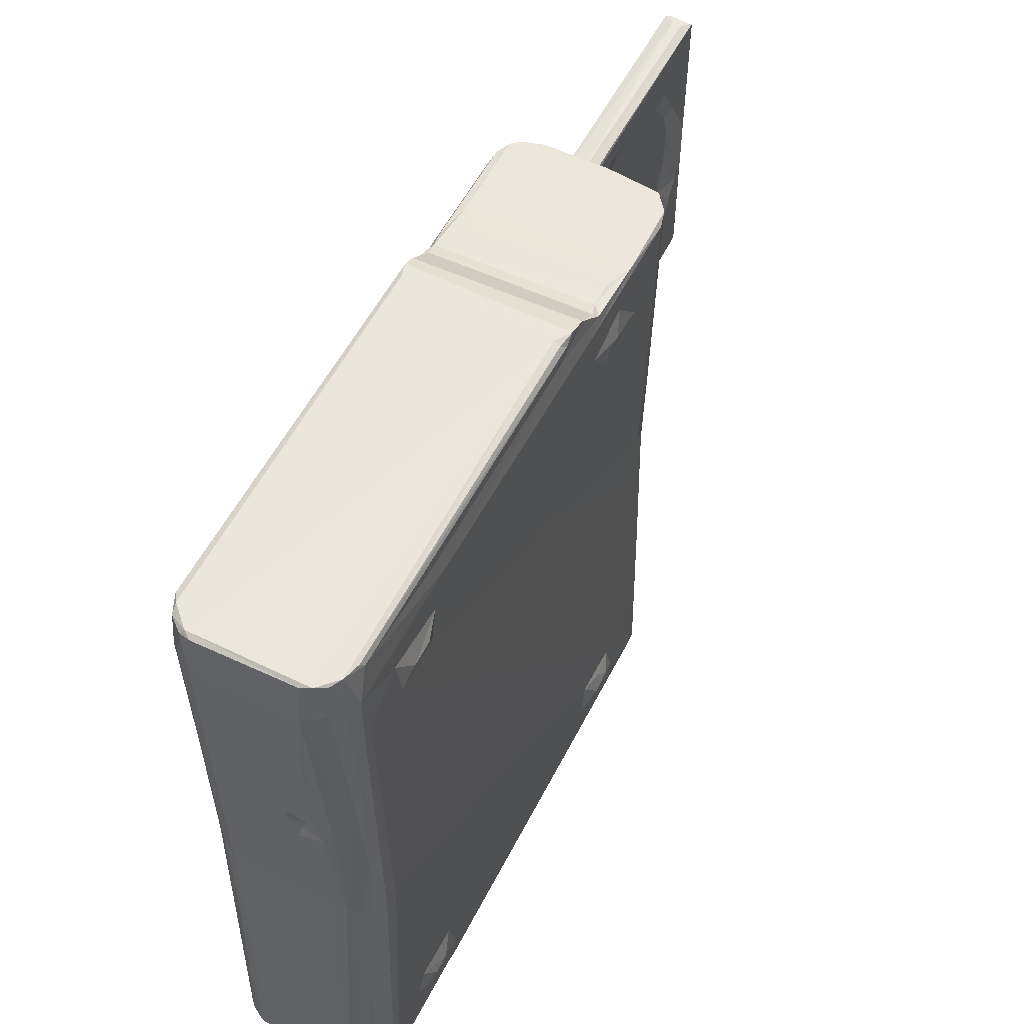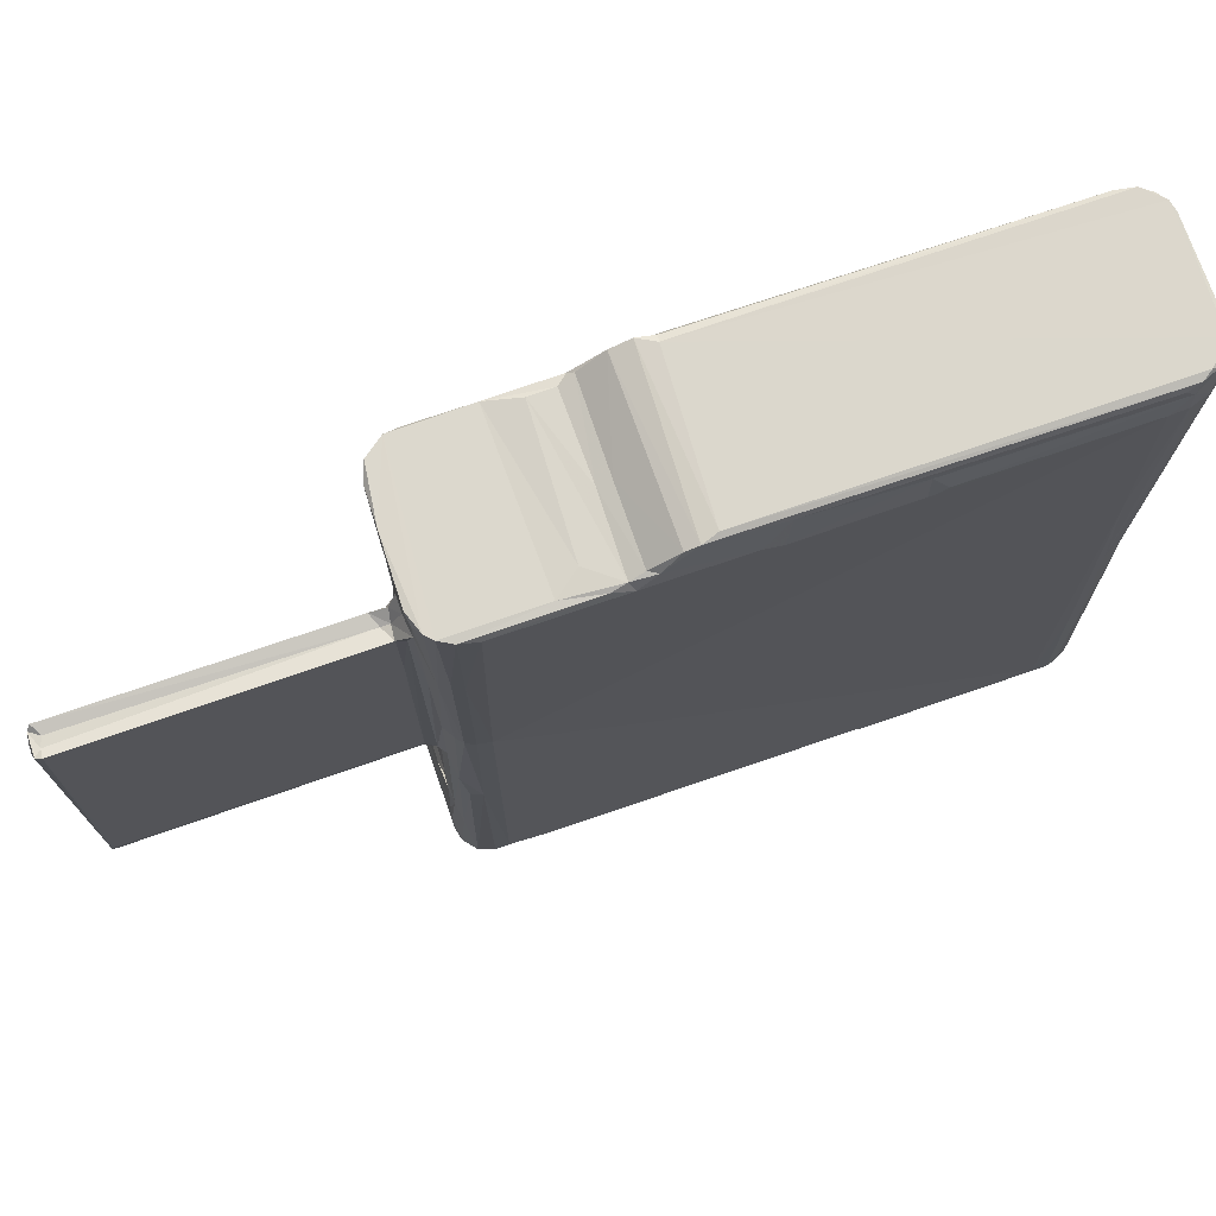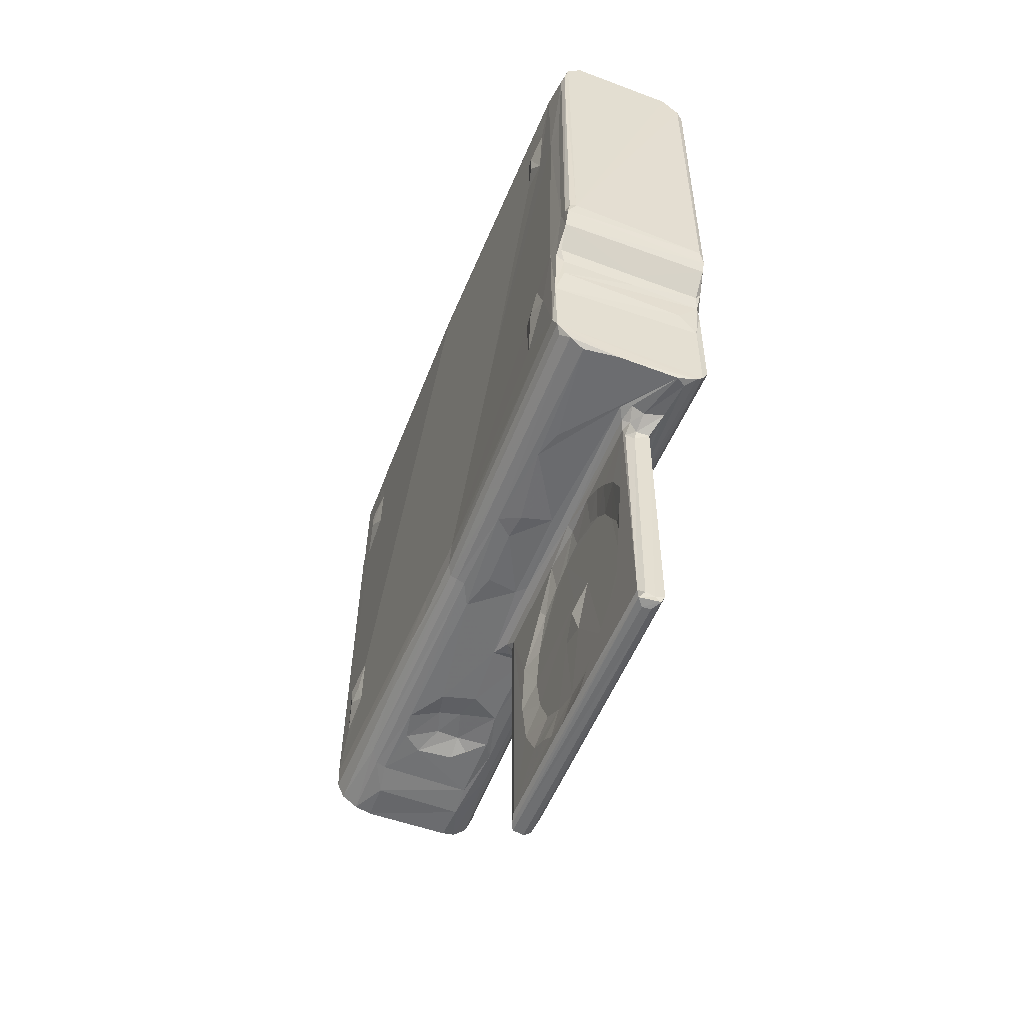
<metadata>
{"format":"obj","ext":"obj","renderer":"f3d","projection":"perspective","resolution":1024,"background":"white","views":[{"elev":54.3,"azim":-153.9,"up":"+Z"},{"elev":73.1,"azim":70.8,"up":"+Z"},{"elev":-54.3,"azim":-21.6,"up":"+Y"}]}
</metadata>
<code>
v -15.21 206.1 5.554
v 3.992 192 6.502
v 24.94 189.2 4.093
v -6.473 200.8 106
v -15.28 212.5 191.9
v 3.605 195 93.17
v 23.7 187.2 52.41
v 147.4 191.4 6.401
v 133.1 187.1 51.94
v -24.21 224.4 6.813
v -26.48 243.4 12.31
v -17.3 287 6.051
v -26.63 299.3 43.11
v -32.72 327.1 68.27
v -26.01 357.9 39.15
v -20.39 728.8 7.11
v -25.61 382.1 53.21
v 24.74 240.4 6.795
v 7.983 276.4 4.591
v 28.32 321.9 6.481
v 111 223.8 7.886
v 106.9 294 7.905
v 15.59 191.4 91.48
v 17.37 194 189.4
v 24.67 192.9 154.2
v 129.9 189.4 92.5
v 47.27 191.7 136.7
v 92.44 191 141.3
v 91.9 201.7 169.1
v 6.997 201.8 416.7
v -2.517 206.5 416.6
v 63.15 201.4 170.7
v 53.66 202.3 201.8
v 45.84 193.8 236.5
v 80.15 201.9 208.7
v 86.92 193.5 248.3
v 21.04 198.2 388.9
v 81.21 195.4 329.7
v 33.11 196.8 437.7
v 71.44 198.1 430.7
v -19.85 223.6 244.3
v -20.4 237.7 348.3
v -25.8 314.7 91.68
v -29.23 344.2 83.97
v -32.58 355.9 64.56
v -26.39 380.1 97.71
v -16.72 220.9 335.5
v -18.95 475.2 576.1
v -10.42 213.5 413.5
v -16.02 223.4 421.6
v -18.95 241.8 438.1
v 31.02 196.6 510.3
v -4.425 203.8 569.9
v 9.402 198.8 528.5
v 71.19 195.9 552.4
v 33.84 194.4 543.4
v 18.54 195.1 637.2
v -6.976 200 799.2
v 29.2 193.7 672.6
v 82.02 192 737.9
v 11.14 192.9 794.1
v -17.46 211 791.7
v 54.23 191.9 799.9
v 128.2 190.3 800.1
v -20.23 231.2 527.4
v -18.33 223.5 522.5
v -14.25 214.2 554.8
v -24.19 290.2 714.4
v -22.7 221.1 799
v -26.29 237.4 793.4
v -24.77 333.1 763
v -23.07 359.8 706.4
v -23.5 388.9 742.6
v -28.98 343.7 734
v -24.16 407.2 789.1
v -23.86 305 799.3
v -12.96 342.1 804.1
v -22.82 381 803.1
v -13.09 370 804.5
v -18.38 386.9 809.7
v 160.8 308.6 802.4
v 160.7 206.7 802
v 139.5 335.8 804.1
v 80.55 371.1 804.9
v 80.54 385.8 809.7
v -16.25 727.3 6.192
v -21.15 723.3 36.36
v -26.94 758.2 65.72
v -20.41 740 11.78
v -15.1 787 6.186
v -21.89 740.2 91.43
v -26.14 851.4 399.9
v -20.54 790.3 42.51
v -26.62 780.3 64.9
v 11.32 830.6 -0.04289
v 42.53 813.3 6.111
v -18.92 861.5 11.76
v -11.4 851.2 5.577
v -14.67 880.6 7.395
v 39.18 877 5.99
v -20.86 813.3 68.08
v -20.17 861 78.37
v -8.871 889.7 6.449
v 3.111 900 6.208
v -16.52 878.8 96.62
v 23.88 905.4 8.076
v 141.5 900.4 6.13
v 127.1 903 11.16
v -21.23 801.5 95.12
v -19.4 871.7 103.9
v -24.31 867.6 398.3
v -17.28 878.7 199.1
v 4.733 896.2 197.6
v 15.31 898.4 210.3
v 27.96 899.1 218
v -7.497 889.4 202.2
v 123.2 898.7 162.9
v -16.52 880.6 503.6
v -7.124 887.2 397.2
v 26.43 893.5 403.6
v 9.139 892.3 403.1
v 122.8 891.5 404.1
v -19.9 799.3 713.2
v -20.49 710.8 793.6
v -20.12 859.4 737.4
v -19.32 739 710.5
v -25.05 753.9 734
v -19.57 730.3 753.4
v -20.35 415.9 830.9
v -20.6 461.9 817.6
v -20.21 438.5 838.4
v -20.54 451.1 830.1
v -16.84 458.4 837.1
v 164.9 416.5 832
v 165.4 430.7 837
v -9.348 457 840.1
v 160 448.2 840
v -18.15 728.6 818.5
v -14.19 858.7 837.3
v -19.53 869.7 715.9
v -15.61 880.8 697.5
v -5.137 890.4 522.2
v 9.949 897.6 569.8
v 21.07 898.3 546.9
v 50.97 897.5 534.1
v 121.9 904.6 784.3
v 32.29 899.2 574.4
v 30.04 901 625.9
v 46.99 893.4 549
v 40.95 890.8 561.8
v 61.41 898.1 559.3
v 58.84 898.9 579.5
v -24.88 782.2 733.5
v -19.04 808.2 762.7
v -18.57 868.6 789.8
v -6.83 892.6 717.5
v 6.163 900.6 712.5
v 23.26 906.6 785.9
v 30.6 904 699.3
v -11.04 887.8 799.5
v -1.616 897.8 798.7
v 10.97 904.3 791.9
v -16.75 854 830.6
v -9.46 878.9 839.6
v -1.349 891 836.9
v 9.859 898.5 839.4
v 21.28 902.2 836.5
v 139.5 896 840.1
v 139.8 902.5 810.8
v 131.9 901.7 836.6
v 101 -133.6 346.4
v 96.98 -131.8 352.6
v 114.8 -134.1 344.3
v 106.8 -126.6 343.7
v 121.8 -132.7 349
v 93.82 -126.7 366.7
v 93.83 -83.34 431
v 123.6 -126.7 354
v 125.9 -126.6 368
v 96.72 179.8 354.8
v 93.87 -38.85 406
v 101.1 -7.695 433.7
v 100.7 182.4 348.3
v 93.9 179.5 367.4
v 93.98 19.65 392.7
v 101 40.78 424.5
v 119.4 175.3 348.7
v 125.9 180.2 368.5
v 131.2 187.7 6.956
v 163.1 204.3 7.799
v 152.4 197.7 109
v 137.7 262 4.535
v 167.2 239.7 9.56
v 133.9 290.8 5.381
v 167.5 272.2 9.108
v 168.8 308.5 8.836
v 169.1 623.6 7.31
v 170.3 222.1 12.11
v 171.8 237.7 20.01
v 172.1 282.6 13.01
v 129.5 191.6 179.9
v 141.5 193.8 158.7
v 107.7 193.3 156
v 123 192.8 227.3
v 150.2 202.2 289.1
v 158.2 208.7 246.2
v 93.73 86.53 403.5
v 101.2 87.78 434.4
v 110 177.3 344.6
v 123.3 178.9 355.2
v 123.7 195.2 329.9
v 137.6 198.2 350.4
v 98.13 190.5 339.1
v 90.19 189.2 354
v 120.9 190.6 339.2
v 81.67 196.1 443
v 129.7 191 356.4
v 149.1 207 440.6
v 136 198.6 443.9
v 164.7 221.3 249
v 163.2 239.2 436.1
v 166.1 396.4 321.9
v 155.7 213.7 435
v 161.1 224.3 439.4
v 93.68 -126.8 512.9
v 93.95 -114.5 480.8
v 97.6 -134.1 713.4
v 105.3 -136.6 704.3
v 115.6 -136.6 704.9
v 93.85 -99.13 460.7
v 101.1 -51.46 455.3
v 101.1 -73.33 488.3
v 101.2 -88.92 525.8
v 93.69 -126.9 558.4
v 93.79 -107.2 617
v 101.1 -92.55 575.5
v 101.2 -79.84 612.9
v 125.9 -127.6 719.3
v 122.7 -134.1 716.2
v 125.9 179.5 638.8
v 101.1 11.94 516
v 101.2 61.97 542.7
v 100.8 0.5964 551.5
v 95.15 30.59 547.6
v 101.2 49.32 582.2
v 125.9 177.7 721.2
v 93.84 -129.8 718.9
v 101.2 -51.35 647.6
v 93.74 -59.19 671.7
v 105.4 -123.4 715.1
v 115.9 -127 715.4
v 101.2 -7.871 670.3
v 93.93 -12.16 696.4
v 101.1 81.37 656.9
v 93.74 179.6 715.9
v 101.2 153 523.2
v 100 130.1 458.7
v 101.1 113 639.3
v 101.2 131.8 619.2
v 93.88 147.8 451
v 101.1 145.9 493.1
v 90.1 188.8 557.7
v 93.74 179.7 496.1
v 136.2 195.6 597.9
v 101.1 156.1 558.1
v 93.91 179 607.8
v 100.5 145.5 599.3
v 96.61 179.4 556.5
v 130.1 187.6 724.4
v 150.1 202.1 623
v 101 58.13 670.6
v 93.91 74.85 703.8
v 93.84 119.1 680.9
v 108.8 169.7 716.4
v 94.75 163.6 720.3
v 93.92 144.8 657.7
v 93.96 162.7 637.1
v 89.93 187.7 723.6
v 135.1 192.3 745.6
v 160.4 211.8 658.3
v 93.98 190.1 745.6
v 109.7 179 719.9
v 98.32 181.3 727.9
v 111.2 189.9 740.3
v 140.1 192.2 791.8
v 152.2 198.8 801.9
v 165.7 223 653.3
v 171.9 241.9 794.9
v 174.1 839 795.1
v 168.6 221.5 800.1
v 172.4 373.9 795
v 172.8 482.3 795.1
v 172.6 503.4 786
v 165.9 369.3 804.1
v 163.1 385.6 809.7
v 168.9 352.8 801
v 169.6 395.2 810.9
v 173.4 637.1 12.07
v 173.2 640.6 7.325
v 166.8 810.5 6.256
v 174.1 841.4 15.07
v 173.8 859.6 6.834
v 169.7 595.2 184.3
v 107.4 783.9 6.178
v 138.2 829.4 2.197
v 106.8 849.3 6.167
v 164.1 884.1 6.799
v 157.1 891.8 12.14
v 151 892.7 132.9
v 171.5 870.3 13.61
v 170.4 869.6 172.8
v 138.3 897.2 147.7
v 162.7 880.8 248.6
v 174.1 844 569.5
v 173.6 855.8 181.7
v 166.9 874.1 309.2
v 142.7 888.7 403.2
v 149.4 888.8 310
v 156.6 882.3 415.1
v 172.5 856.8 394.8
v 166.3 873.3 412.5
v 173.1 627.4 785.7
v 173.4 645.5 796.4
v 167.4 509.4 830.2
v 168.6 629.6 819.9
v 167.9 863.7 836.9
v 160.9 874.1 840.1
v 170.5 860.2 817.9
v 170.4 848.7 830.2
v 131.7 898.5 635
v 142 896.2 639.1
v 160.4 888.7 793.3
v 169.1 871.8 686.1
v 173.2 859 794.8
v 165.7 881.5 791.5
v 152 896.3 792.3
v 144.2 898.3 835.1
v 159.2 885 835.4
f 2 1 3
f 1 2 4
f 4 2 6
f 2 3 7
f 7 6 2
f 3 9 7
f 13 14 15
f 10 11 16
f 10 16 12
f 11 13 15
f 1 10 18
f 18 10 19
f 1 18 3
f 10 12 19
f 3 18 21
f 3 21 8
f 19 20 18
f 12 20 19
f 18 20 22
f 1 4 5
f 7 23 6
f 6 23 24
f 23 25 24
f 23 7 26
f 23 26 27
f 23 27 25
f 26 28 27
f 4 6 30
f 6 24 30
f 4 30 31
f 27 32 25
f 24 25 33
f 27 29 32
f 25 32 33
f 24 33 34
f 33 32 35
f 33 36 34
f 33 35 36
f 30 24 37
f 24 34 37
f 34 36 38
f 34 38 37
f 37 40 39
f 37 38 40
f 10 1 5
f 10 5 41
f 10 42 11
f 10 41 42
f 13 43 14
f 13 11 43
f 14 43 44
f 45 15 14
f 14 44 45
f 44 43 46
f 45 17 15
f 44 46 45
f 45 46 17
f 42 43 11
f 42 41 47
f 42 48 43
f 5 49 41
f 5 4 49
f 49 47 41
f 49 4 31
f 47 50 42
f 49 50 47
f 50 51 42
f 42 51 48
f 37 39 52
f 31 30 54
f 30 37 54
f 37 52 54
f 39 40 52
f 52 40 55
f 31 54 53
f 54 52 56
f 54 56 57
f 56 52 55
f 53 54 58
f 56 55 57
f 57 60 59
f 57 55 60
f 58 54 61
f 54 57 61
f 57 59 61
f 59 63 61
f 59 64 63
f 59 60 64
f 49 67 50
f 67 66 50
f 49 53 67
f 49 31 53
f 50 65 51
f 50 66 65
f 66 69 65
f 66 67 69
f 69 67 62
f 65 70 51
f 69 70 65
f 51 70 68
f 68 70 71
f 51 68 72
f 51 72 48
f 68 74 72
f 68 71 74
f 70 75 71
f 72 74 73
f 74 71 73
f 67 53 58
f 67 58 62
f 61 63 58
f 70 69 76
f 70 76 75
f 76 79 78
f 76 77 79
f 75 76 78
f 78 79 80
f 62 58 69
f 69 81 76
f 58 63 69
f 69 82 81
f 76 81 83
f 76 83 77
f 79 84 80
f 84 85 80
f 77 84 79
f 16 86 12
f 15 17 11
f 11 17 46
f 16 11 87
f 16 87 89
f 86 16 89
f 86 90 12
f 11 46 87
f 46 91 87
f 87 91 88
f 43 92 46
f 89 87 93
f 87 88 93
f 88 94 93
f 86 89 90
f 90 95 96
f 90 89 97
f 90 97 99
f 90 99 98
f 98 95 90
f 95 100 96
f 89 93 97
f 97 93 102
f 99 103 98
f 103 104 98
f 98 100 95
f 98 104 100
f 97 105 99
f 97 102 105
f 100 104 107
f 88 91 109
f 94 88 109
f 94 101 93
f 94 109 101
f 101 109 102
f 91 46 102
f 91 102 109
f 46 92 102
f 102 110 105
f 110 112 105
f 102 111 110
f 93 101 102
f 99 105 103
f 104 114 106
f 106 114 115
f 104 113 114
f 103 116 104
f 105 116 103
f 104 116 113
f 105 112 116
f 102 92 111
f 110 111 112
f 111 118 112
f 116 119 113
f 116 118 119
f 112 118 116
f 119 121 113
f 113 121 114
f 114 121 115
f 121 120 115
f 43 48 123
f 48 72 75
f 72 73 75
f 71 75 73
f 48 75 124
f 43 123 92
f 92 123 125
f 126 128 127
f 48 126 123
f 48 128 126
f 48 124 128
f 78 80 129
f 75 78 130
f 78 129 130
f 129 132 130
f 129 131 132
f 132 131 133
f 75 130 124
f 129 135 131
f 129 134 135
f 131 136 133
f 131 135 137
f 131 137 136
f 80 85 129
f 130 132 138
f 124 130 138
f 133 136 139
f 132 133 139
f 92 140 111
f 92 125 140
f 111 140 118
f 140 141 118
f 118 142 119
f 119 142 121
f 142 143 121
f 121 143 144
f 121 144 120
f 120 145 122
f 145 146 122
f 120 144 145
f 144 143 147
f 143 148 147
f 144 149 145
f 149 144 150
f 149 151 145
f 145 151 146
f 150 144 147
f 147 152 150
f 151 150 152
f 149 150 151
f 126 127 153
f 153 123 126
f 127 128 153
f 128 154 153
f 128 155 154
f 128 124 155
f 153 154 123
f 123 154 125
f 154 155 125
f 118 156 142
f 141 156 118
f 142 157 143
f 157 158 143
f 143 158 148
f 142 156 157
f 158 159 148
f 147 148 152
f 148 159 146
f 125 155 140
f 140 155 141
f 155 160 141
f 156 160 161
f 141 160 156
f 156 162 157
f 156 161 162
f 157 162 158
f 159 158 146
f 124 163 155
f 124 138 163
f 138 132 163
f 132 139 163
f 139 136 164
f 163 164 155
f 160 164 165
f 155 164 160
f 163 139 164
f 164 166 165
f 164 136 166
f 160 165 161
f 162 161 167
f 162 167 158
f 161 166 167
f 161 165 166
f 158 169 146
f 158 167 169
f 167 170 169
f 136 168 166
f 166 168 167
f 171 174 173
f 175 178 179
f 171 172 180
f 172 176 180
f 176 177 181
f 171 180 183
f 171 183 174
f 180 176 184
f 176 181 184
f 181 182 185
f 184 181 185
f 175 187 178
f 173 187 175
f 178 188 179
f 3 8 189
f 3 189 9
f 189 8 9
f 9 8 191
f 8 190 191
f 8 21 190
f 18 22 21
f 190 21 193
f 21 192 193
f 21 194 192
f 21 22 194
f 192 195 193
f 192 194 196
f 192 196 195
f 22 20 197
f 194 22 196
f 22 197 196
f 190 193 198
f 198 193 199
f 193 200 199
f 193 195 200
f 195 196 200
f 9 26 7
f 26 201 28
f 27 28 29
f 9 191 202
f 26 9 202
f 26 202 201
f 28 203 29
f 29 35 32
f 28 201 203
f 203 201 29
f 29 204 35
f 29 201 204
f 35 204 36
f 191 206 205
f 191 190 206
f 202 191 205
f 201 202 204
f 185 186 207
f 186 208 207
f 183 209 174
f 174 209 173
f 185 207 184
f 187 210 178
f 178 210 188
f 173 209 187
f 36 211 38
f 36 204 211
f 204 202 212
f 204 212 211
f 202 205 212
f 38 213 214
f 183 214 213
f 183 180 214
f 183 213 209
f 209 213 215
f 38 215 213
f 38 211 215
f 180 184 214
f 38 216 40
f 38 214 216
f 187 217 210
f 187 215 217
f 209 215 187
f 211 212 215
f 215 212 217
f 210 217 188
f 205 218 212
f 217 212 219
f 212 218 219
f 190 198 220
f 199 200 221
f 190 220 206
f 198 199 220
f 200 222 221
f 206 220 205
f 205 220 223
f 205 223 218
f 220 199 221
f 223 220 224
f 220 221 224
f 172 225 176
f 176 225 226
f 172 227 225
f 172 171 227
f 227 171 228
f 171 229 228
f 171 173 229
f 176 226 230
f 176 230 177
f 177 230 232
f 230 226 232
f 225 233 226
f 226 233 232
f 173 175 229
f 227 234 225
f 225 234 236
f 225 236 233
f 234 235 236
f 236 235 237
f 175 179 238
f 175 238 239
f 229 175 239
f 177 231 181
f 177 232 231
f 181 231 182
f 182 231 241
f 182 241 242
f 232 241 231
f 232 233 241
f 236 237 233
f 241 233 243
f 241 243 244
f 233 237 243
f 237 245 243
f 179 240 238
f 227 247 234
f 237 235 248
f 235 249 248
f 234 249 235
f 234 247 249
f 238 240 246
f 227 251 250
f 227 239 251
f 228 239 227
f 228 229 239
f 227 250 247
f 239 238 251
f 237 248 252
f 248 253 252
f 249 253 248
f 237 252 245
f 245 252 254
f 253 249 255
f 249 247 255
f 185 182 186
f 182 242 186
f 186 242 208
f 207 208 257
f 242 256 208
f 179 188 240
f 241 244 242
f 243 245 244
f 244 245 242
f 242 245 256
f 245 259 256
f 245 258 259
f 207 257 260
f 208 261 257
f 208 256 261
f 216 214 262
f 207 263 184
f 207 260 263
f 184 263 214
f 263 262 214
f 40 216 55
f 257 263 260
f 257 261 263
f 217 219 264
f 256 259 265
f 259 267 265
f 265 267 266
f 261 268 263
f 261 256 268
f 256 265 268
f 263 268 262
f 265 266 268
f 268 266 262
f 188 217 269
f 217 264 269
f 188 269 240
f 219 218 270
f 264 219 270
f 245 254 258
f 252 271 254
f 252 272 271
f 254 271 273
f 258 254 273
f 271 272 273
f 252 253 272
f 253 255 272
f 250 251 274
f 250 274 247
f 273 272 255
f 255 247 275
f 251 238 246
f 258 276 259
f 259 277 267
f 259 276 277
f 258 273 276
f 276 273 255
f 55 216 60
f 216 262 60
f 267 277 266
f 60 262 278
f 276 255 277
f 277 255 266
f 266 255 262
f 255 278 262
f 269 264 279
f 264 270 279
f 240 269 246
f 270 280 82
f 274 275 247
f 60 278 281
f 274 282 275
f 282 283 275
f 255 275 283
f 255 283 278
f 283 281 278
f 283 284 281
f 283 282 284
f 60 281 64
f 281 284 64
f 251 246 274
f 274 246 282
f 246 269 279
f 282 279 284
f 282 246 279
f 279 270 285
f 270 82 286
f 270 286 285
f 284 279 285
f 284 285 64
f 218 223 270
f 270 223 280
f 223 224 287
f 223 287 280
f 224 221 287
f 287 221 288
f 280 287 290
f 280 290 82
f 287 288 290
f 221 292 288
f 221 293 292
f 288 292 291
f 64 286 63
f 285 286 64
f 63 286 69
f 286 82 69
f 77 294 84
f 77 83 294
f 84 295 85
f 81 294 83
f 84 294 295
f 82 290 81
f 288 296 290
f 288 291 296
f 81 290 296
f 81 296 294
f 291 294 296
f 291 297 294
f 294 297 295
f 20 12 197
f 196 197 200
f 197 298 200
f 12 299 197
f 197 299 298
f 299 302 298
f 302 301 298
f 222 200 303
f 200 298 303
f 222 303 289
f 298 301 303
f 12 90 304
f 90 96 304
f 96 306 304
f 96 100 306
f 304 306 305
f 12 304 300
f 304 305 300
f 12 300 299
f 100 107 306
f 104 106 107
f 106 108 107
f 306 307 305
f 306 107 307
f 305 307 302
f 307 107 308
f 308 107 309
f 299 300 302
f 305 302 300
f 302 307 310
f 310 311 302
f 106 117 108
f 106 115 117
f 309 107 312
f 108 312 107
f 308 309 313
f 117 312 108
f 301 302 315
f 308 313 307
f 310 313 311
f 310 307 313
f 311 315 302
f 311 313 316
f 117 317 312
f 312 317 309
f 317 318 309
f 313 309 318
f 120 122 115
f 115 122 117
f 318 319 313
f 117 122 317
f 319 318 317
f 303 301 289
f 301 314 289
f 315 311 320
f 301 315 314
f 311 316 320
f 320 314 315
f 320 316 321
f 313 321 316
f 313 319 321
f 221 222 289
f 289 293 221
f 289 322 293
f 289 323 322
f 85 134 129
f 85 295 134
f 291 292 297
f 297 135 134
f 295 297 134
f 297 292 135
f 292 324 135
f 292 293 324
f 293 325 324
f 324 326 135
f 137 135 326
f 137 327 136
f 322 325 293
f 322 323 325
f 323 328 325
f 325 328 324
f 137 326 327
f 328 329 324
f 323 289 328
f 324 329 326
f 122 330 317
f 122 146 330
f 151 152 146
f 330 331 317
f 317 331 319
f 320 333 334
f 320 334 314
f 320 321 333
f 319 335 321
f 319 332 335
f 321 335 333
f 152 148 146
f 332 319 336
f 331 336 319
f 330 146 169
f 336 331 169
f 330 169 331
f 289 314 334
f 334 333 335
f 168 170 167
f 136 327 168
f 169 170 337
f 336 169 337
f 332 336 338
f 336 337 338
f 168 337 170
f 337 168 338
f 168 327 338
f 289 334 328
f 328 326 329
f 334 335 328
f 332 338 335
f 328 338 326
f 328 335 338
f 327 326 338

</code>
